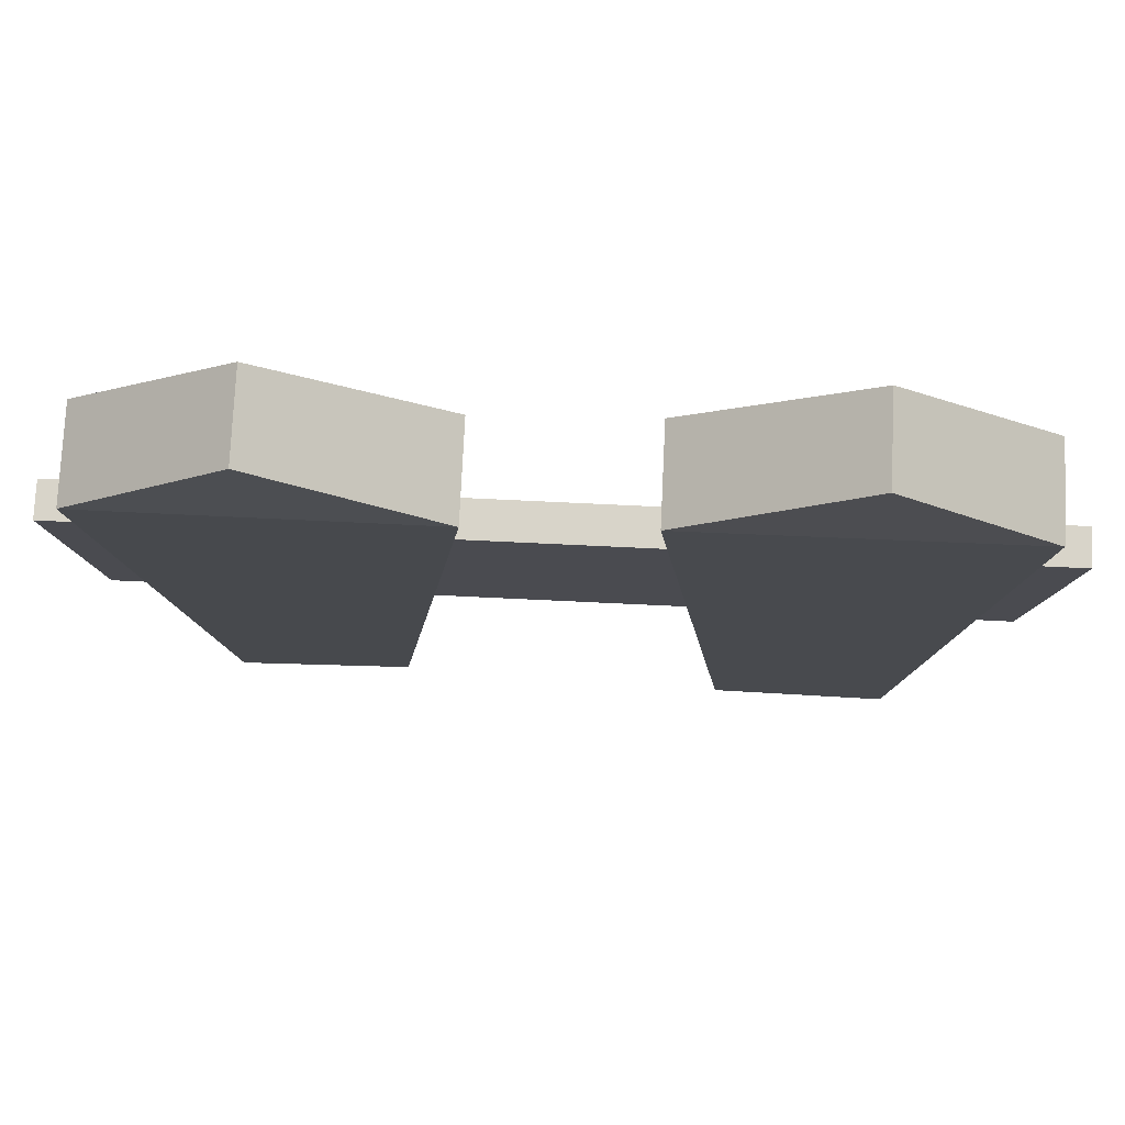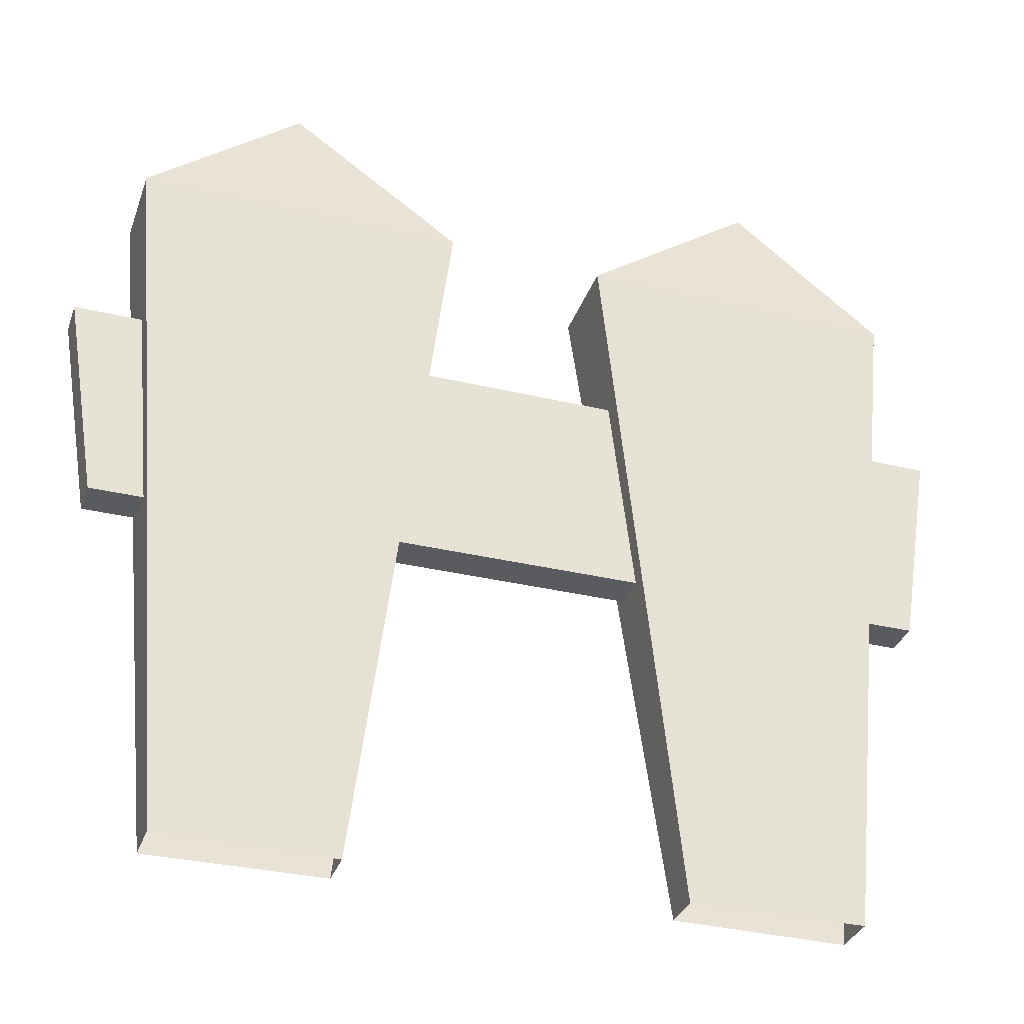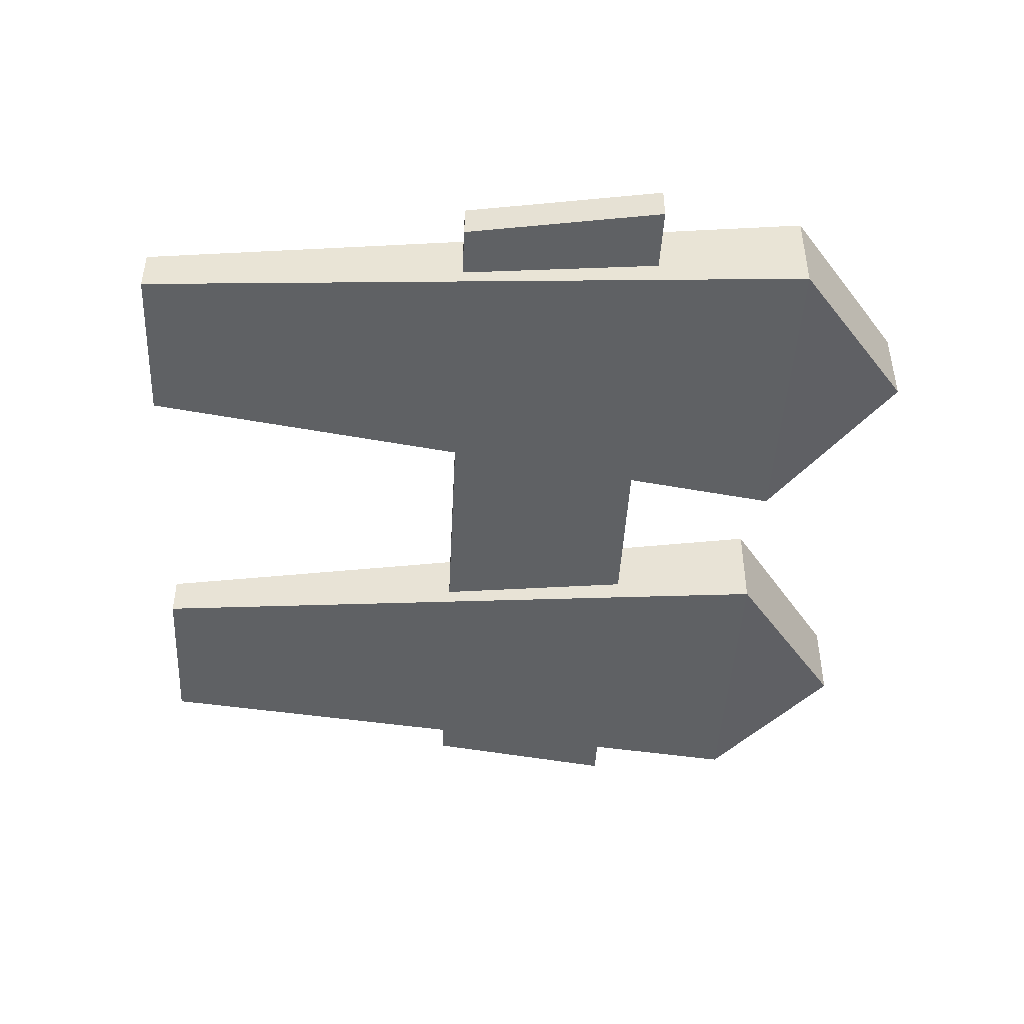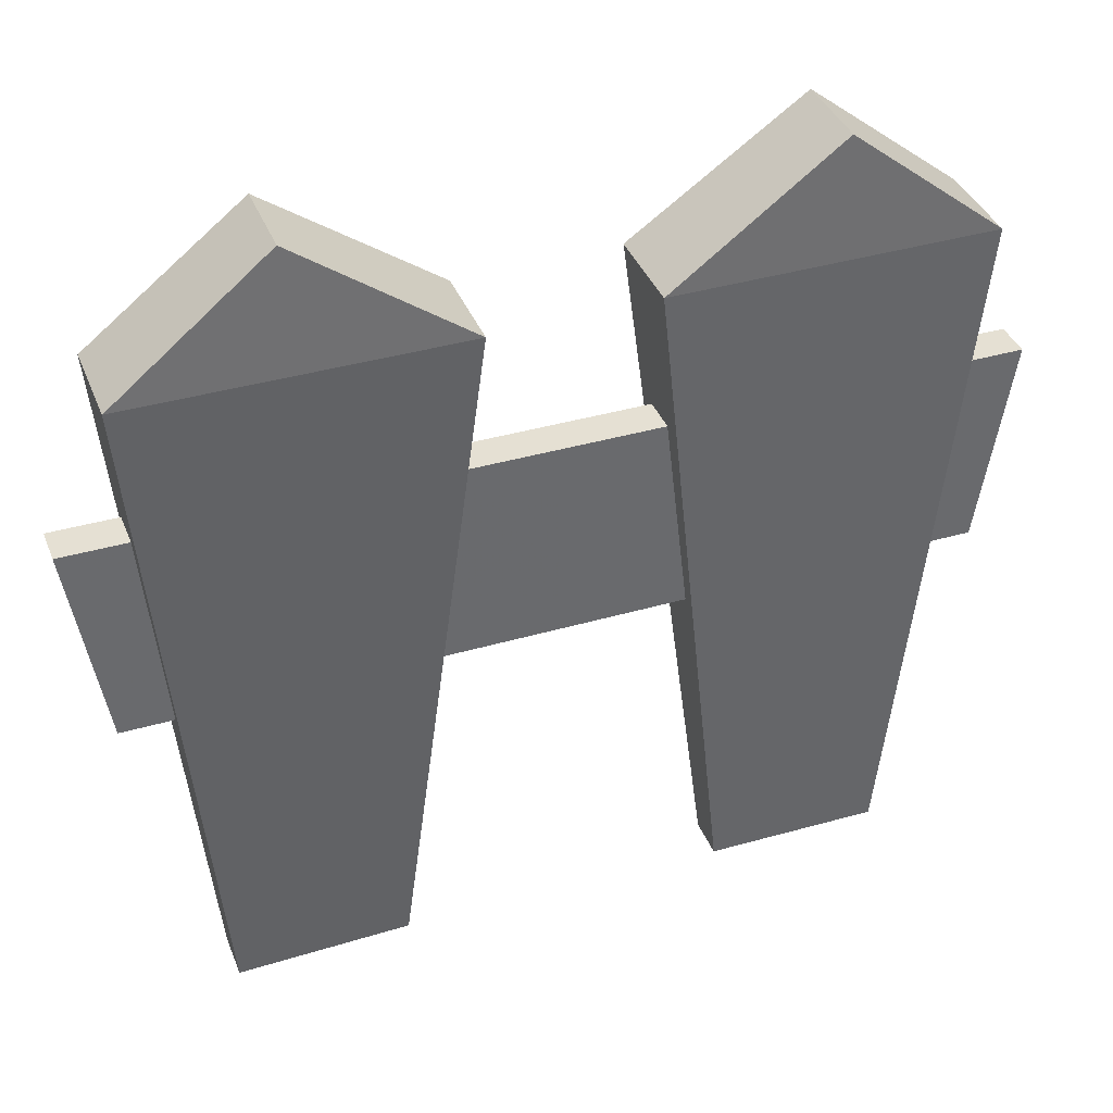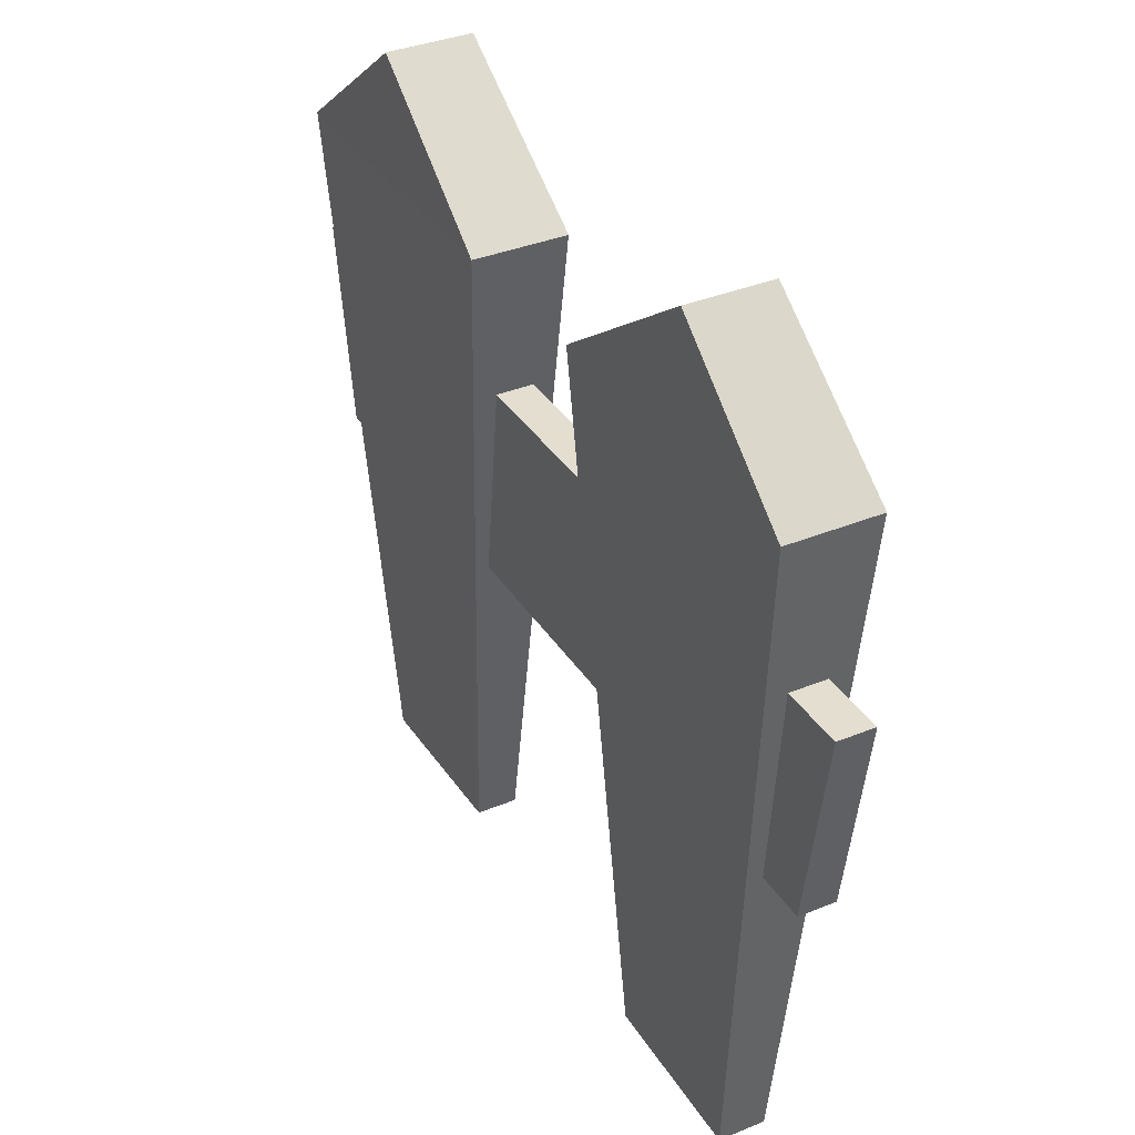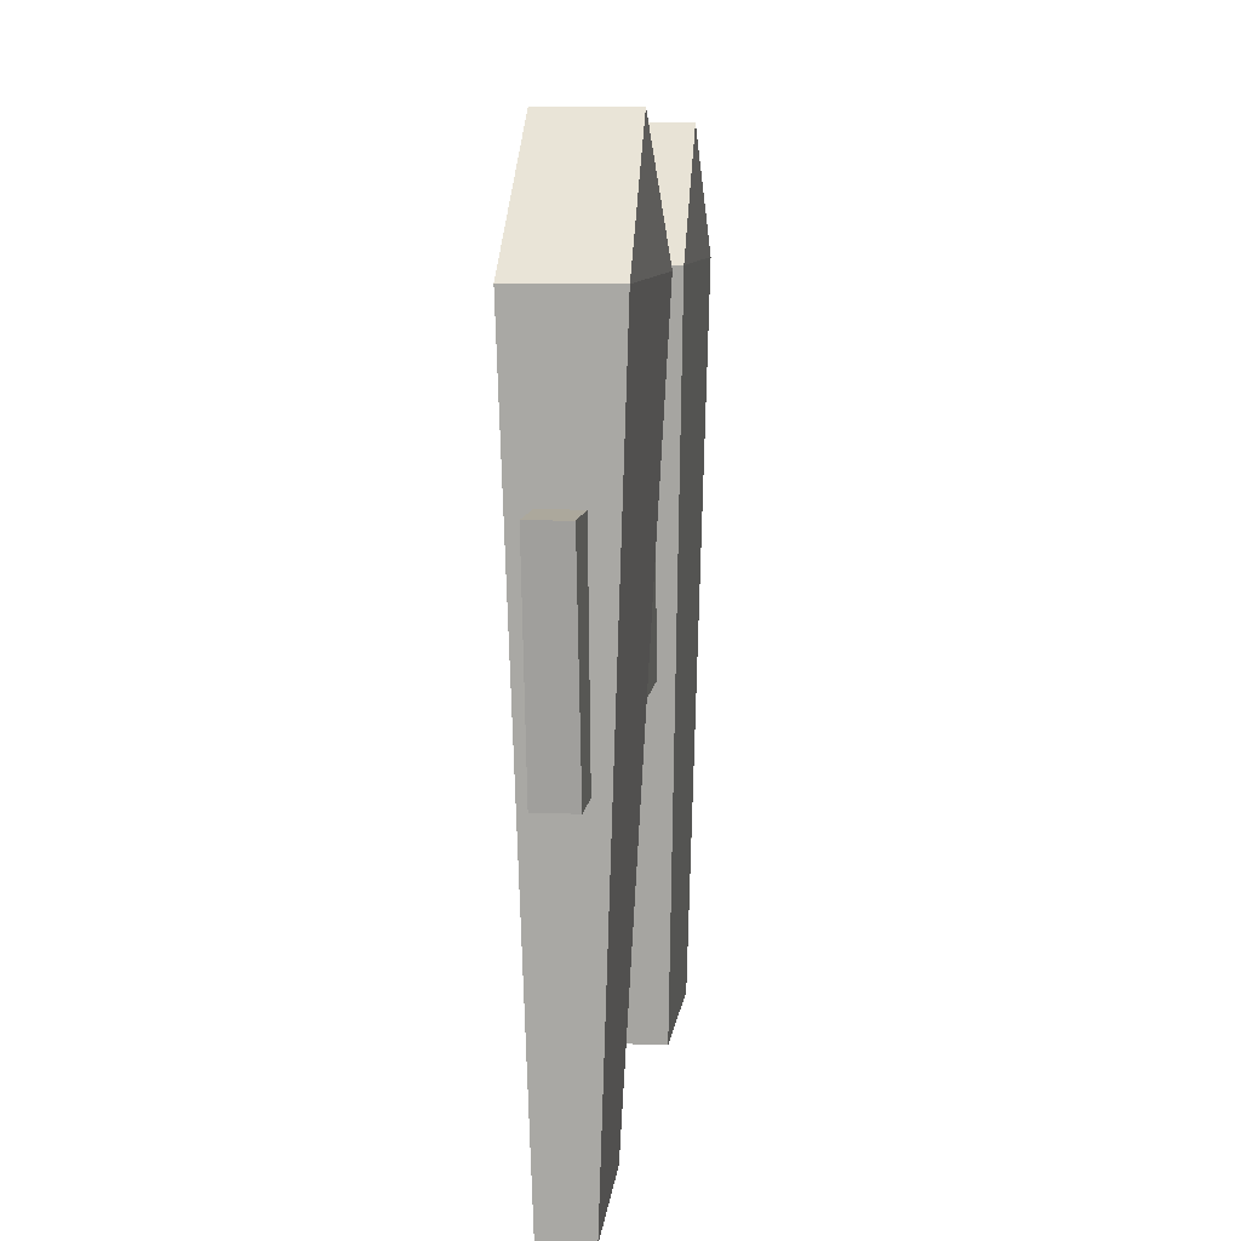
<metadata>
{"format":"obj","ext":"obj","renderer":"f3d","projection":"perspective","resolution":1024,"background":"white","views":[{"elev":75.5,"azim":2.7,"up":"+Y"},{"elev":-33.4,"azim":161.9,"up":"+Y"},{"elev":-45.5,"azim":87.1,"up":"+Z"},{"elev":38.1,"azim":-20.3,"up":"+Y"},{"elev":35.8,"azim":61.6,"up":"+Y"},{"elev":8.5,"azim":-83.9,"up":"+Y"}]}
</metadata>
<code>
o Fence1_unlinked_Plane.001
v 0.2482 0.8125 -0.04471
v 0.4001 0.6916 -0.04903
v 0.08002 0.6916 -0.04903
v 0.3348 -0.00245 -0.01932
v 0.1617 -0.00245 -0.01607
v 0.2482 0.8125 0.03997
v 0.08002 0.6916 0.04438
v 0.4001 0.6916 0.04255
v 0.1617 -0.00245 0.02551
v 0.3348 -0.00245 0.02723
v 0.4518 0.5387 0.0186
v 0 0.5387 0.0186
v 0 0.3347 0.0186
v 0.4187 0.3347 0.0186
v 0 0.3347 -0.0186
v 0.4187 0.3347 -0.0186
v 0.4518 0.5387 -0.0186
v 0 0.5387 -0.0186
v -0.2482 0.8125 0.04471
v -0.4001 0.6916 0.04903
v -0.08002 0.6916 0.04903
v -0.3348 -0.00245 0.01932
v -0.1617 -0.00245 0.01607
v -0.2482 0.8125 -0.03997
v -0.08002 0.6916 -0.04438
v -0.4001 0.6916 -0.04255
v -0.1617 -0.00245 -0.02551
v -0.3348 -0.00245 -0.02723
v -0.4518 0.5387 -0.0186
v -0.4187 0.3347 -0.0186
v -0.4187 0.3347 0.0186
v -0.4518 0.5387 0.0186
f 1 2 3
f 2 4 5 3
f 6 7 8
f 8 7 9 10
f 2 8 10 4
f 3 7 6 1
f 5 9 7 3
f 1 6 8 2
f 11 12 13 14
f 15 16 14 13
f 17 18 12 11
f 17 16 15 18
f 16 17 11 14
f 19 20 21
f 20 22 23 21
f 24 25 26
f 26 25 27 28
f 20 26 28 22
f 21 25 24 19
f 23 27 25 21
f 19 24 26 20
f 29 18 15 30
f 13 31 30 15
f 32 12 18 29
f 32 31 13 12
f 31 32 29 30

</code>
